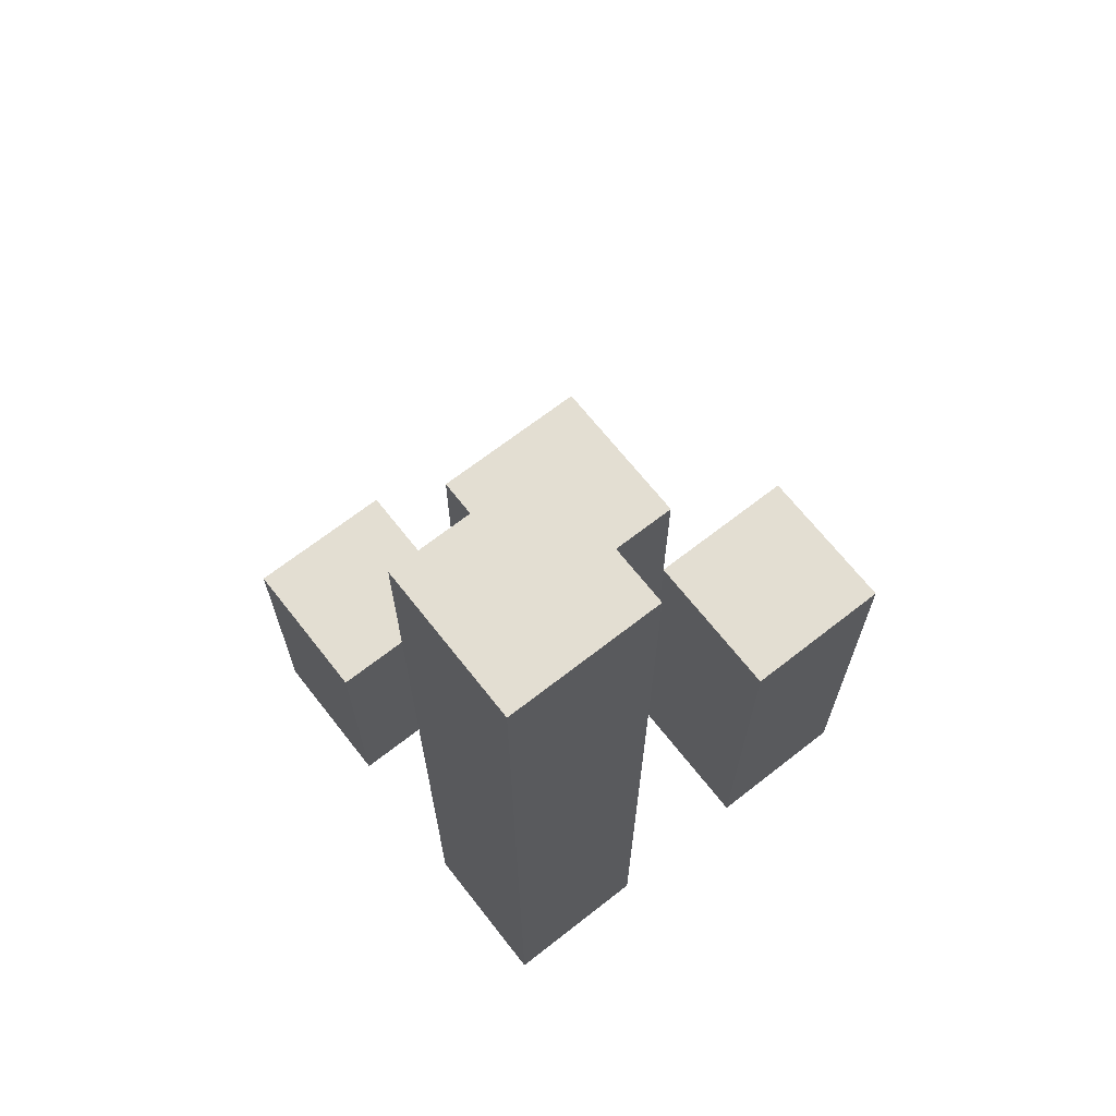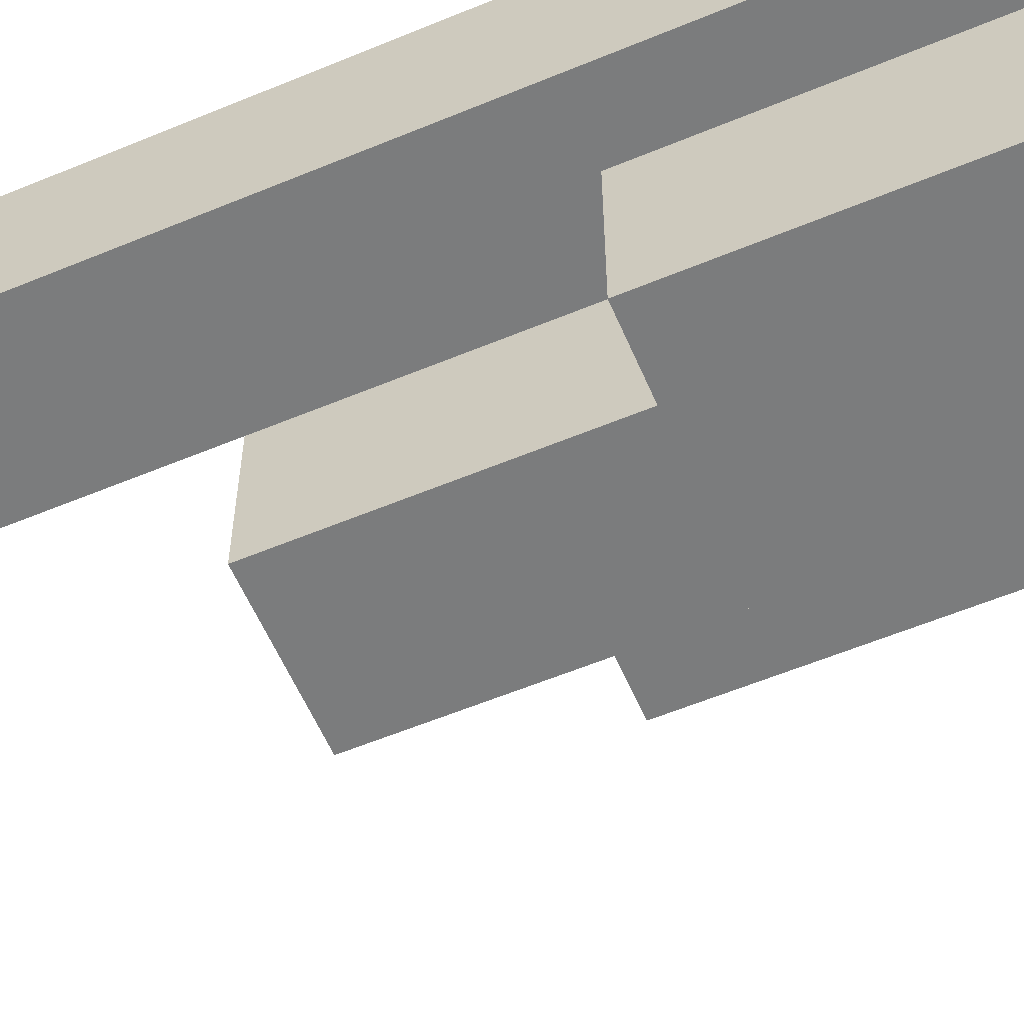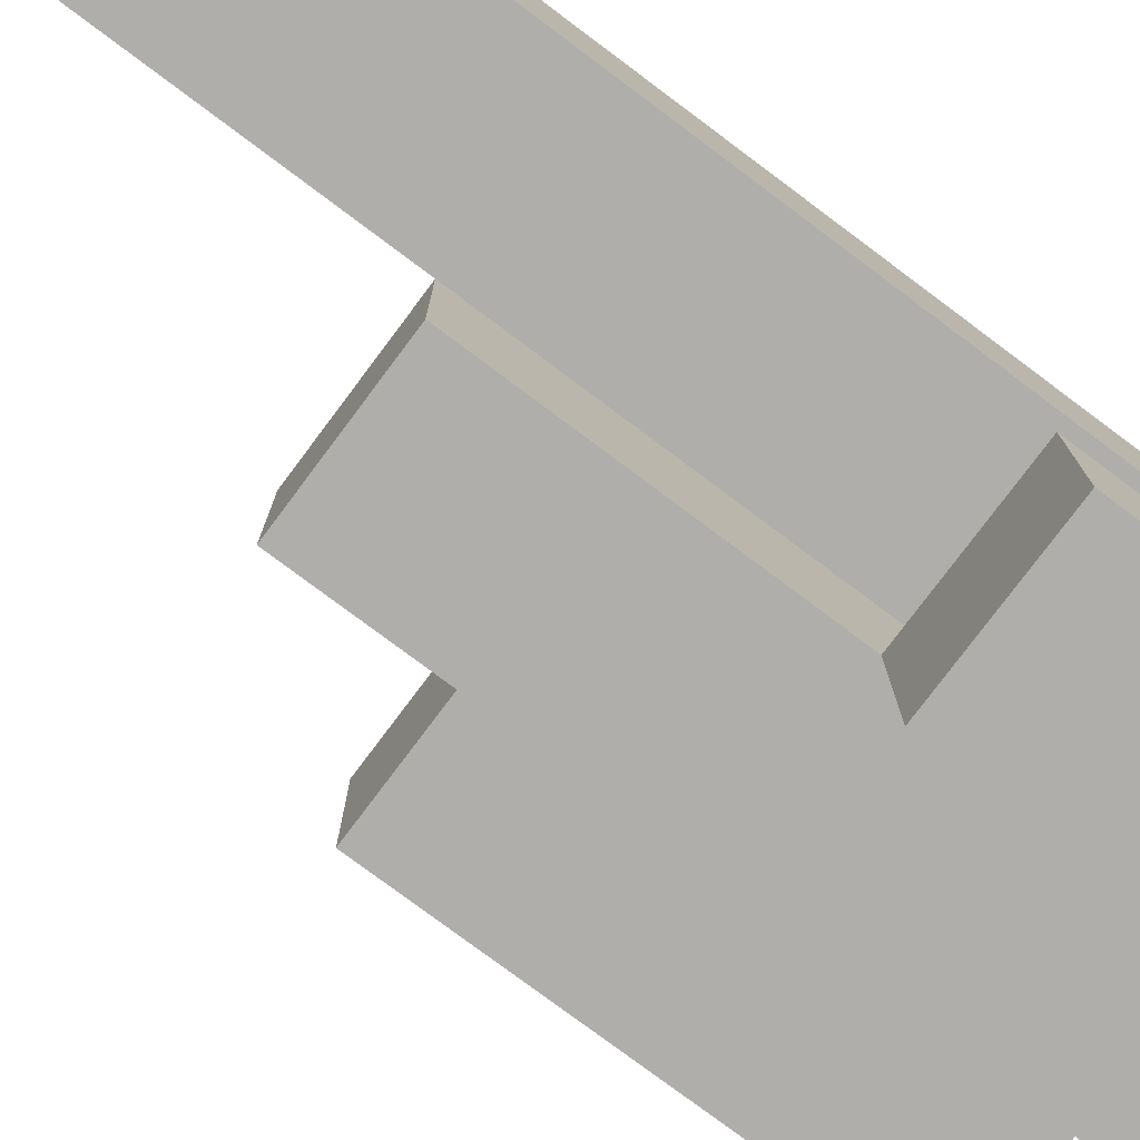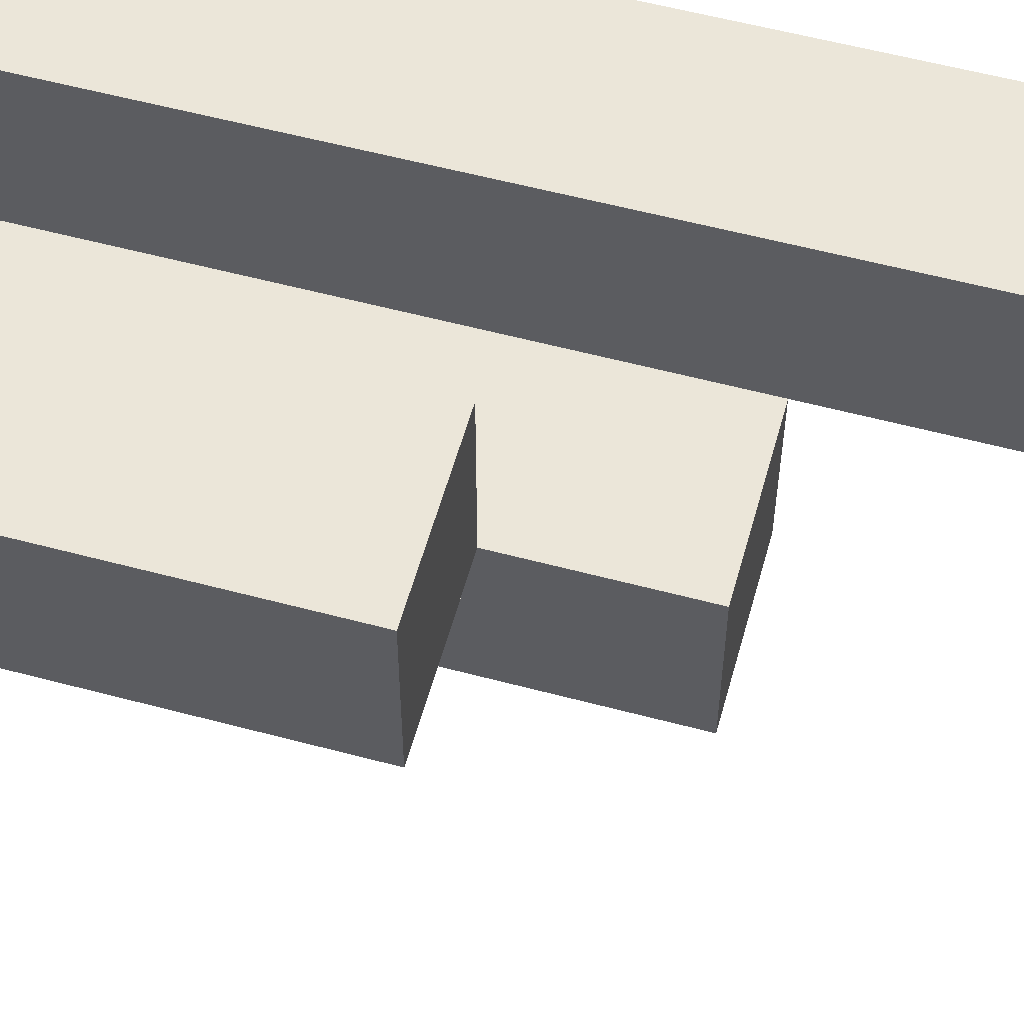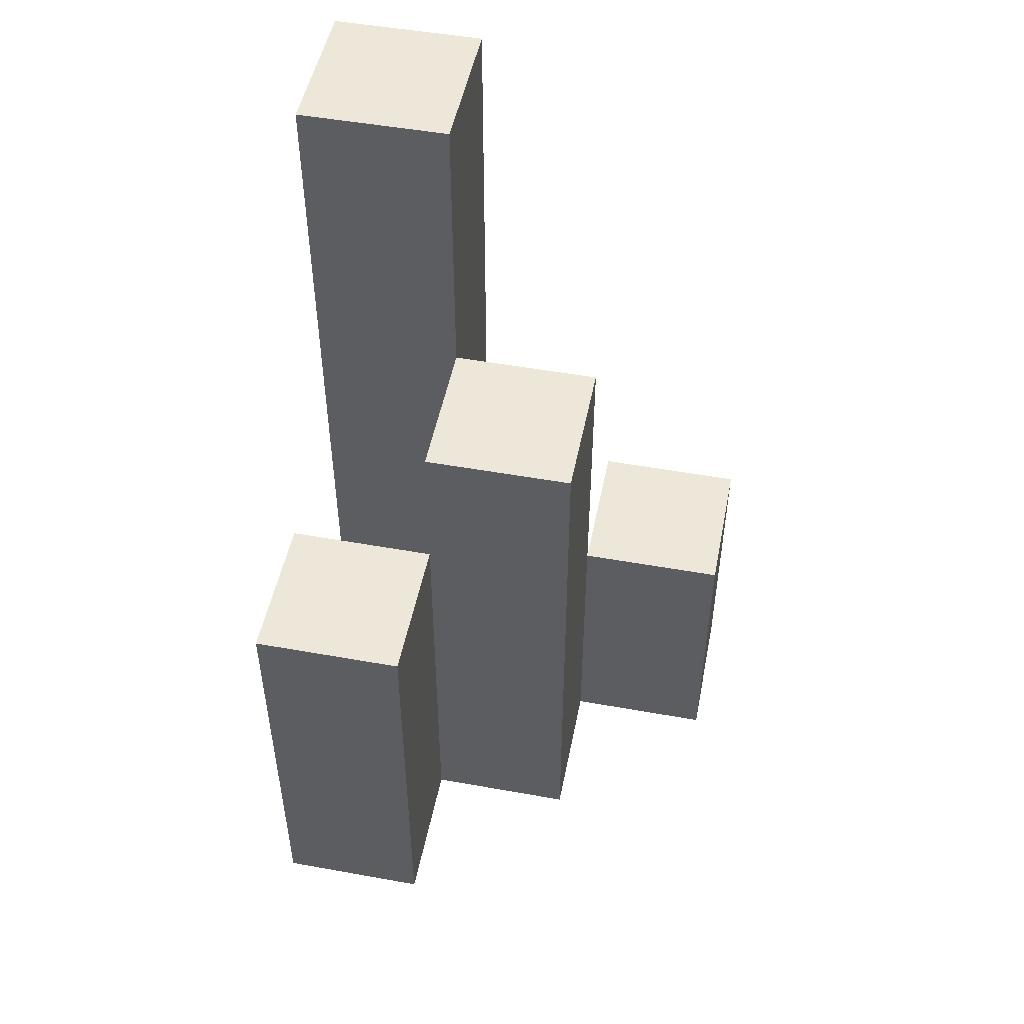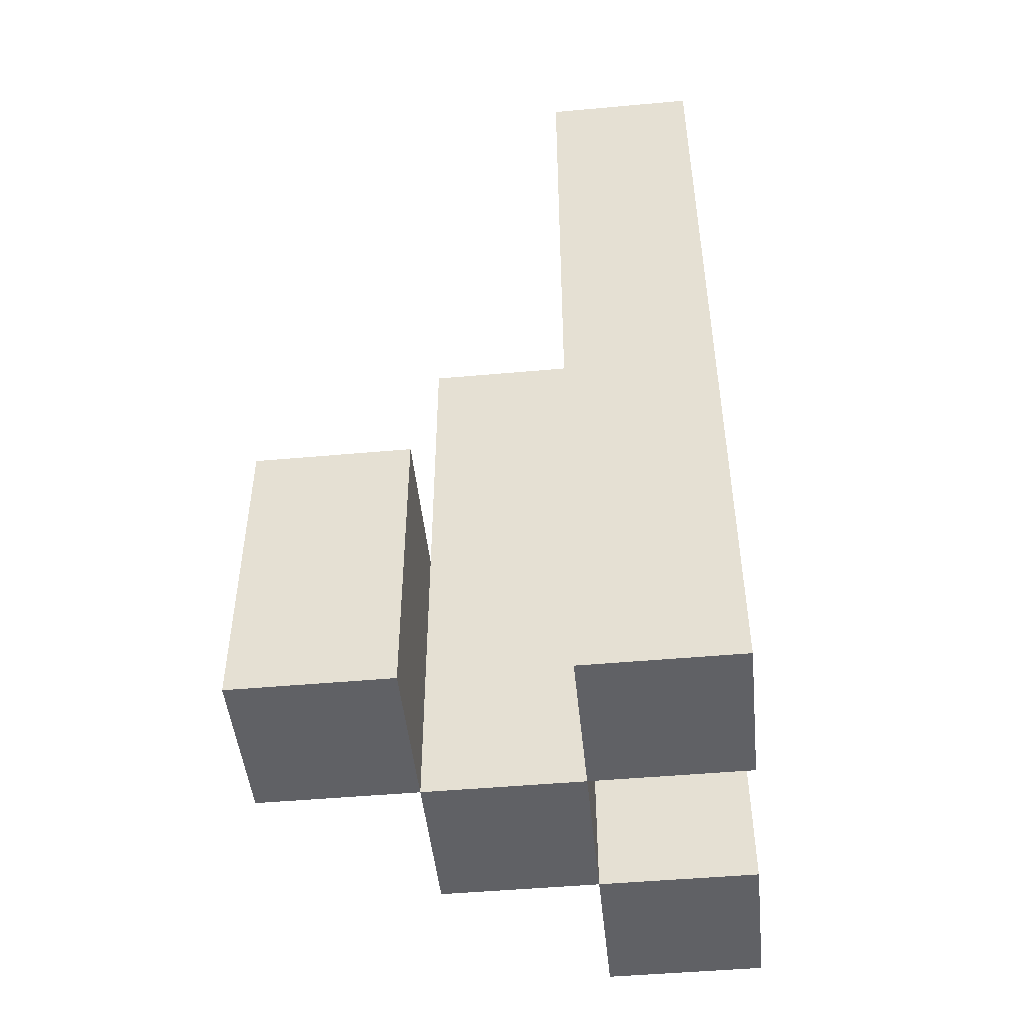
<metadata>
{"format":"obj","ext":"obj","renderer":"f3d","projection":"perspective","resolution":1024,"background":"white","views":[{"elev":67.5,"azim":-38.1,"up":"+Y"},{"elev":-58.6,"azim":-66.8,"up":"+Z"},{"elev":-77.7,"azim":-126.8,"up":"+Z"},{"elev":57.5,"azim":105.5,"up":"+Z"},{"elev":50.1,"azim":101.2,"up":"+Y"},{"elev":-48.0,"azim":-84.2,"up":"+Y"}]}
</metadata>
<code>
o
v 30 0.9 -3.2
v 30 0.9 -3.3
v 30 0.9 -3.4
v 30 0.9 -3.5
v 30 1.1 -3.4
v 30 1.1 -3.5
v 30 1.5 -3.2
v 30 1.5 -3.3
v 30.1 0.9 -3.3
v 30.1 0.9 -3.4
v 30.1 1.1 -3.4
v 30.1 1.3 -3.3
v 30.1 1.3 -3.4
v 30.2 0.9 -3.2
v 30.2 0.9 -3.3
v 30.2 1.2 -3.2
v 30.2 1.2 -3.3
v 30.1 0.9 -3.2
v 30.1 0.9 -3.3
v 30.1 0.9 -3.4
v 30.1 0.9 -3.5
v 30.1 1.1 -3.4
v 30.1 1.1 -3.5
v 30.1 1.3 -3.3
v 30.1 1.5 -3.2
v 30.1 1.5 -3.3
v 30.2 0.9 -3.3
v 30.2 0.9 -3.4
v 30.2 1.2 -3.3
v 30.2 1.3 -3.3
v 30.2 1.3 -3.4
v 30.3 0.9 -3.2
v 30.3 0.9 -3.3
v 30.3 1.2 -3.2
v 30.3 1.2 -3.3
v 30 0.9 -3.2
v 30 1.5 -3.2
v 30.1 0.9 -3.2
v 30.1 1.5 -3.2
v 30.2 0.9 -3.2
v 30.2 1.2 -3.2
v 30.3 0.9 -3.2
v 30.3 1.2 -3.2
v 30.1 0.9 -3.3
v 30.1 1.3 -3.3
v 30.2 0.9 -3.3
v 30.2 1.2 -3.3
v 30.2 1.3 -3.3
v 30 0.9 -3.4
v 30 1.1 -3.4
v 30.1 0.9 -3.4
v 30.1 1.1 -3.4
v 30 0.9 -3.3
v 30 1.5 -3.3
v 30.1 0.9 -3.3
v 30.1 1.3 -3.3
v 30.1 1.5 -3.3
v 30.2 0.9 -3.3
v 30.2 1.2 -3.3
v 30.3 0.9 -3.3
v 30.3 1.2 -3.3
v 30.1 0.9 -3.4
v 30.1 1.1 -3.4
v 30.1 1.3 -3.4
v 30.2 0.9 -3.4
v 30.2 1.3 -3.4
v 30 0.9 -3.5
v 30 1.1 -3.5
v 30.1 0.9 -3.5
v 30.1 1.1 -3.5
v 30 0.9 -3.2
v 30.1 0.9 -3.2
v 30.2 0.9 -3.2
v 30.3 0.9 -3.2
v 30 0.9 -3.3
v 30.1 0.9 -3.3
v 30.2 0.9 -3.3
v 30.3 0.9 -3.3
v 30 0.9 -3.4
v 30.1 0.9 -3.4
v 30.2 0.9 -3.4
v 30 0.9 -3.5
v 30.1 0.9 -3.5
v 30 1.1 -3.4
v 30.1 1.1 -3.4
v 30 1.1 -3.5
v 30.1 1.1 -3.5
v 30.2 1.2 -3.2
v 30.3 1.2 -3.2
v 30.2 1.2 -3.3
v 30.3 1.2 -3.3
v 30.1 1.3 -3.3
v 30.2 1.3 -3.3
v 30.1 1.3 -3.4
v 30.2 1.3 -3.4
v 30 1.5 -3.2
v 30.1 1.5 -3.2
v 30 1.5 -3.3
v 30.1 1.5 -3.3
f 5 4 3
f 6 4 5
f 7 2 1
f 8 2 7
f 11 10 9
f 12 11 9
f 13 11 12
f 16 15 14
f 17 15 16
f 20 21 22
f 22 21 23
f 18 19 24
f 18 24 25
f 25 24 26
f 27 28 29
f 29 28 30
f 30 28 31
f 32 33 34
f 34 33 35
f 38 37 36
f 39 37 38
f 42 41 40
f 43 41 42
f 46 45 44
f 47 45 46
f 48 45 47
f 51 50 49
f 52 50 51
f 53 54 55
f 55 54 56
f 56 54 57
f 58 59 60
f 60 59 61
f 62 63 65
f 63 64 65
f 65 64 66
f 67 68 69
f 69 68 70
f 75 72 71
f 76 72 75
f 77 74 73
f 78 74 77
f 80 77 76
f 81 77 80
f 82 80 79
f 83 80 82
f 84 85 86
f 86 85 87
f 88 89 90
f 90 89 91
f 92 93 94
f 94 93 95
f 96 97 98
f 98 97 99

</code>
